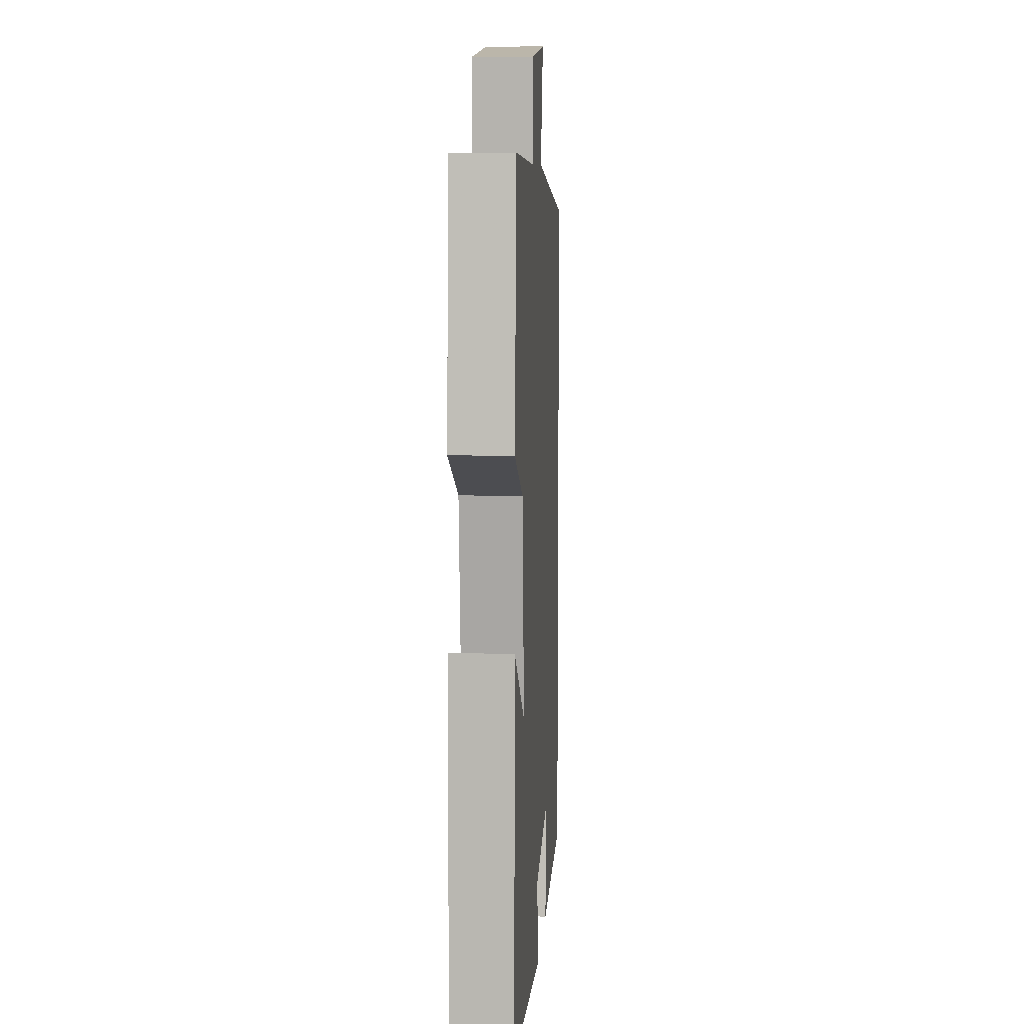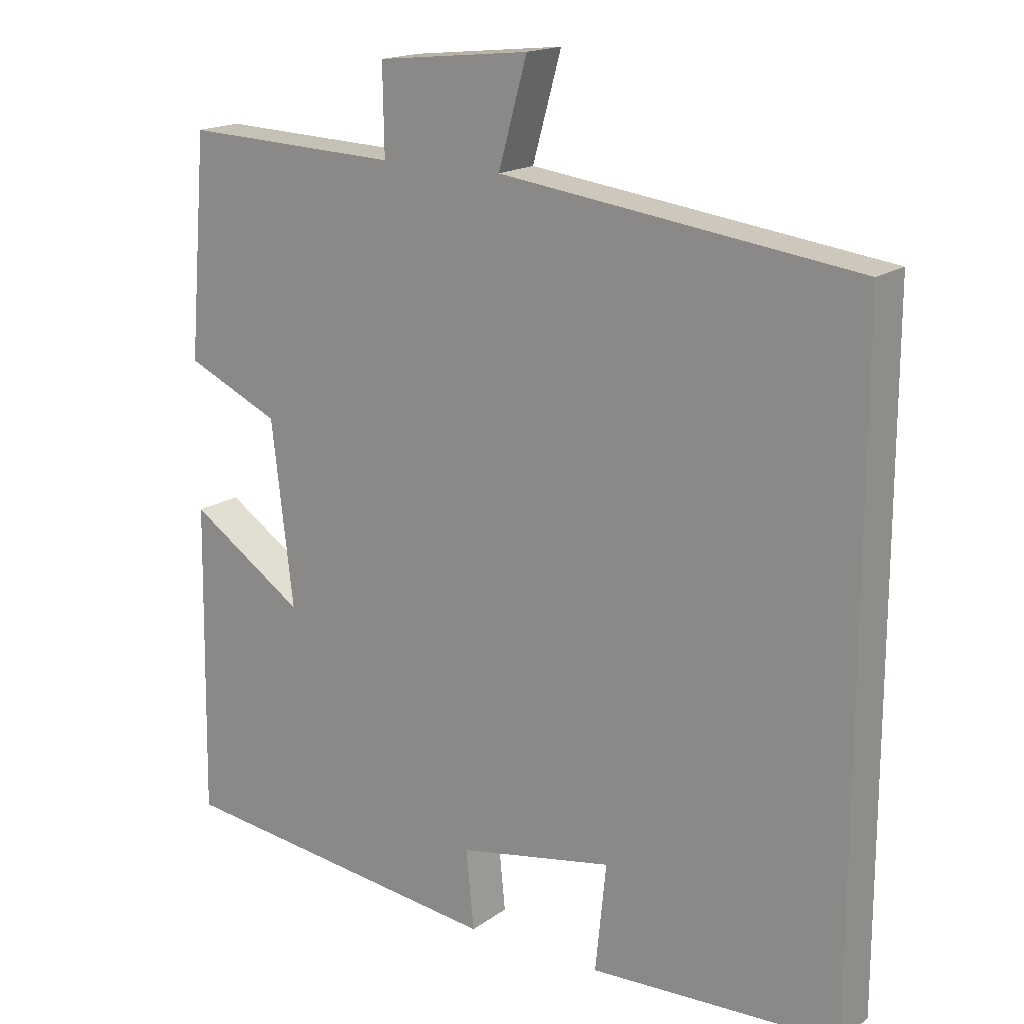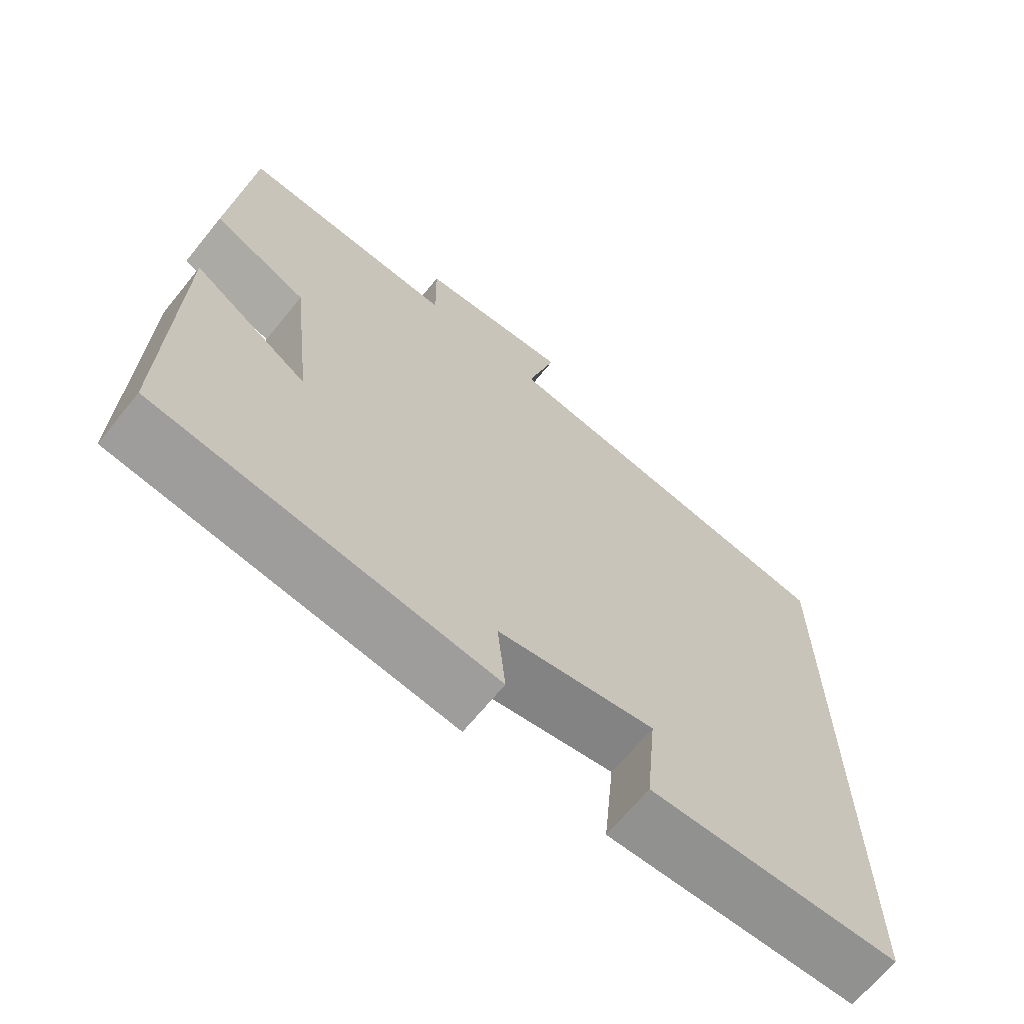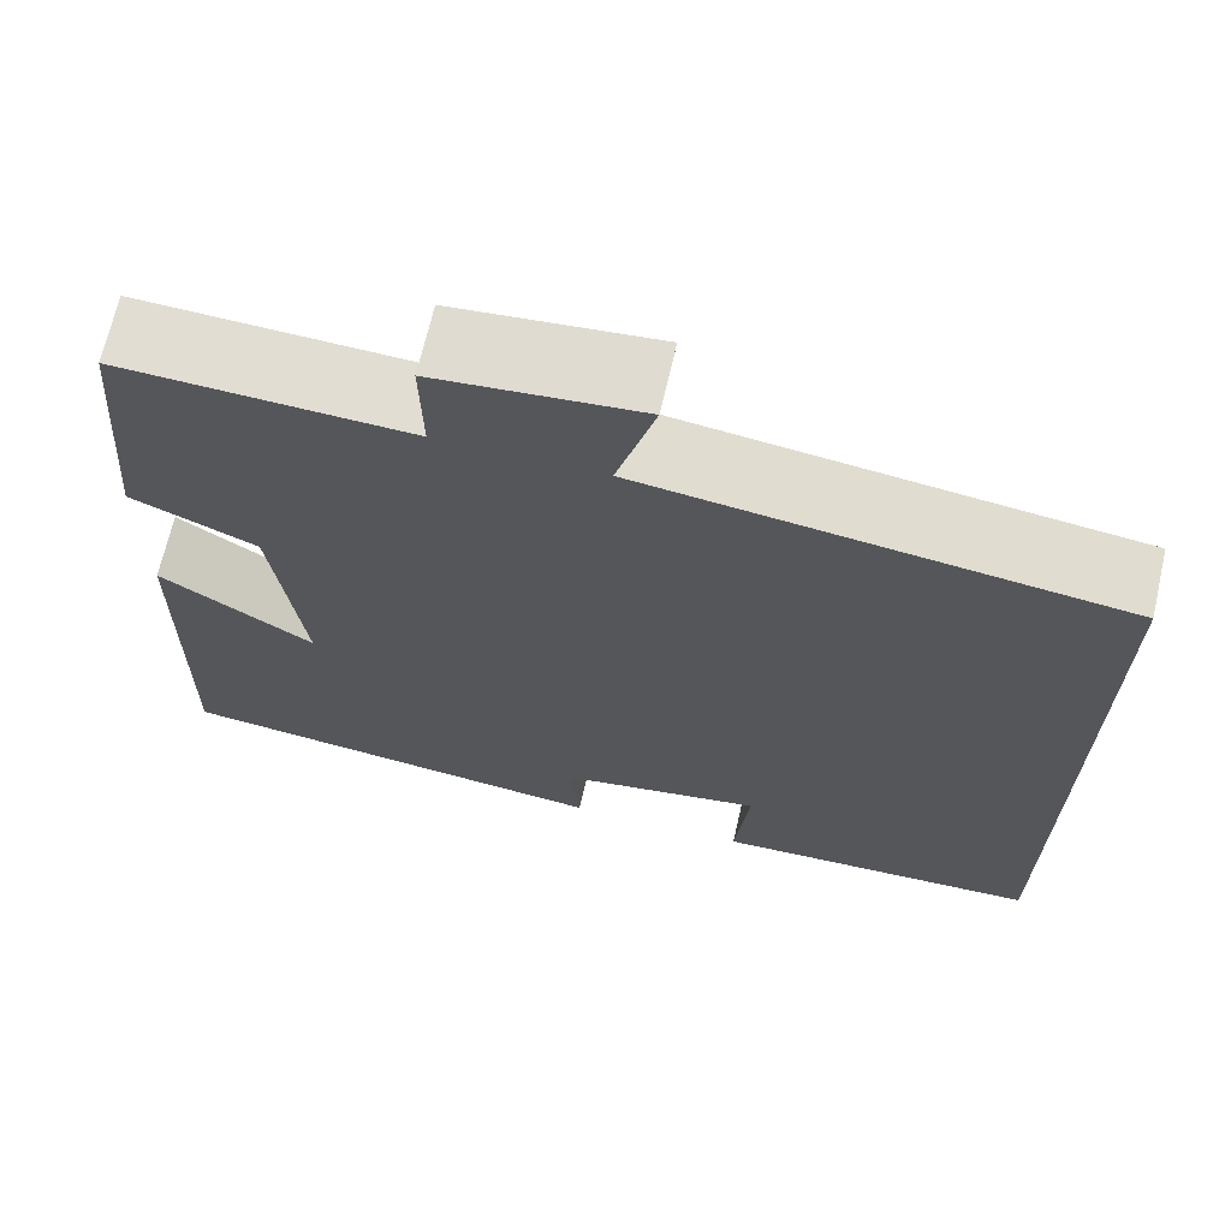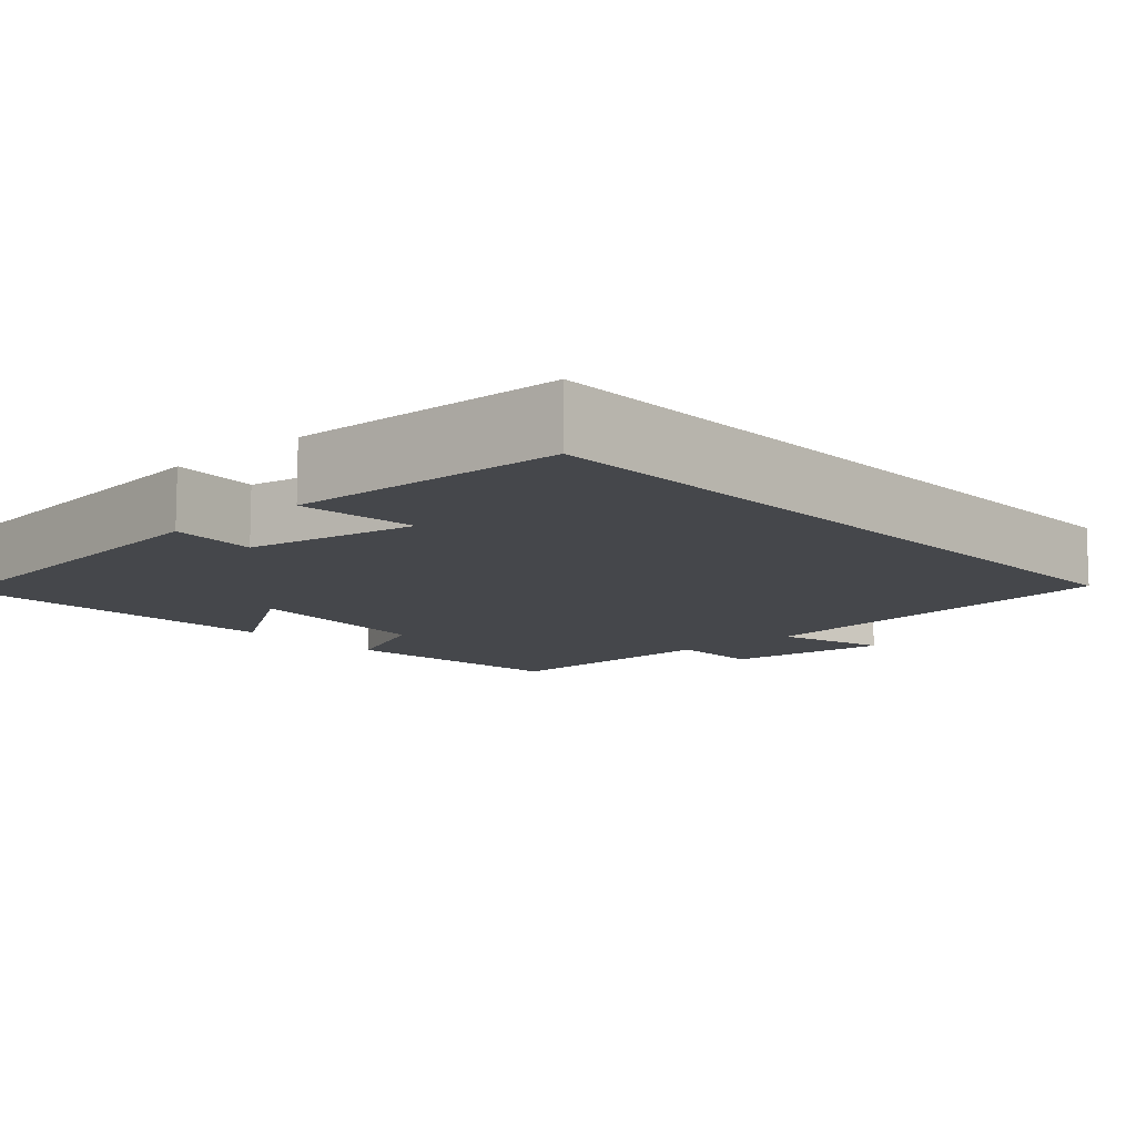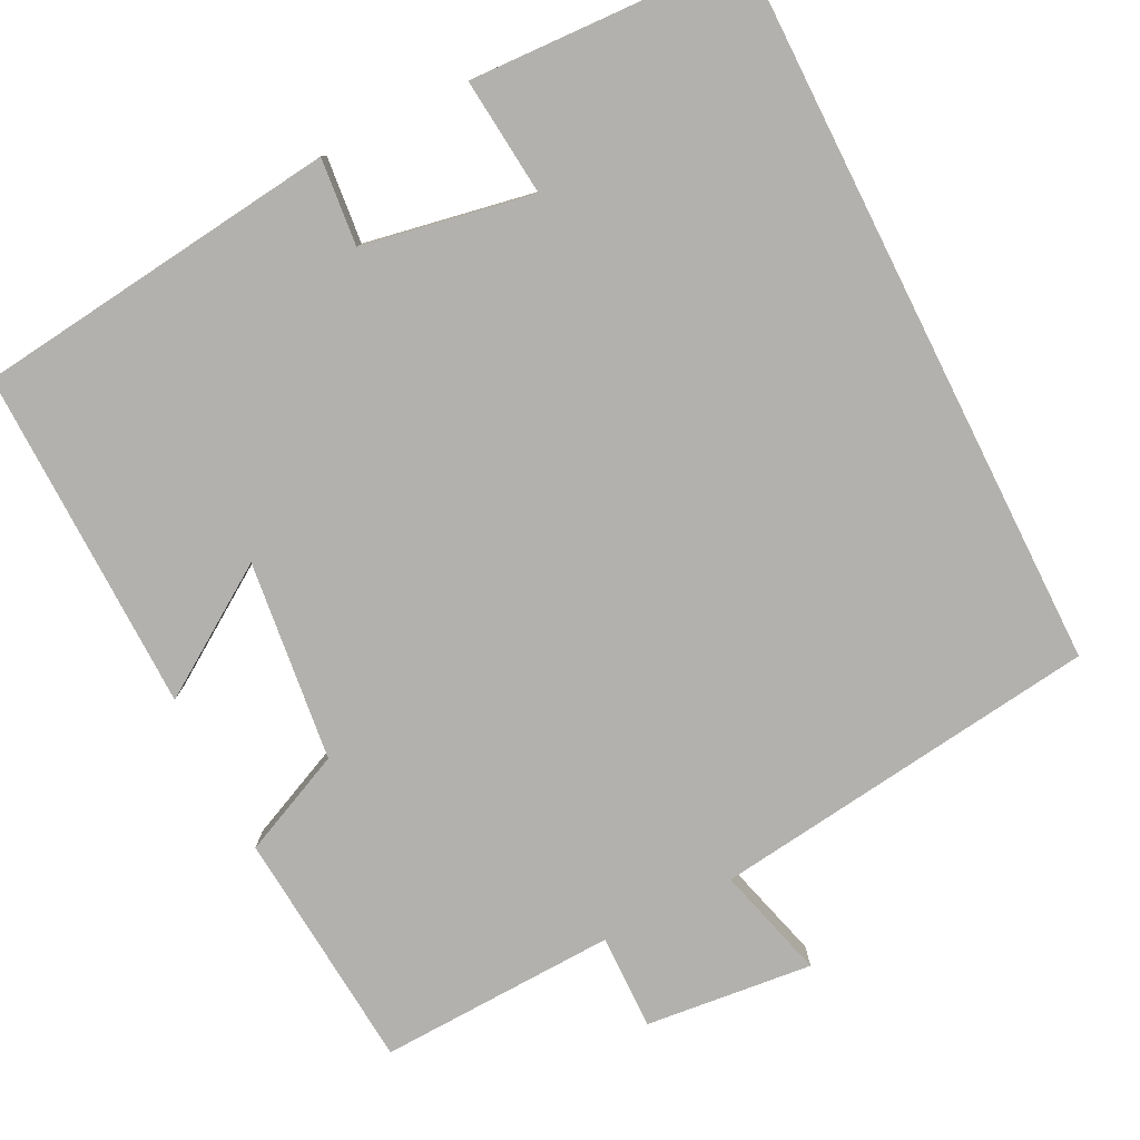
<metadata>
{"format":"obj","ext":"obj","renderer":"f3d","projection":"perspective","resolution":1024,"background":"white","views":[{"elev":8.3,"azim":93.7,"up":"+Z"},{"elev":17.2,"azim":-144.3,"up":"+Z"},{"elev":-67.2,"azim":140.9,"up":"+Z"},{"elev":68.4,"azim":-167.1,"up":"+Z"},{"elev":-10.6,"azim":-137.6,"up":"+Y"},{"elev":-79.3,"azim":-153.4,"up":"+Y"}]}
</metadata>
<code>
v -0.5 0.07 -0.486
v -0.5 0.07 0.435
v -0.002 0.07 0.5
v -0.042 0.07 0.644
v 0.172 0.07 0.622
v 0.17 0.07 0.5
v 0.474 0.07 0.512
v 0.5 0.07 0.203
v 0.368 0.07 0.143
v 0.338 0.07 -0.113
v 0.5 0.07 -0.005
v 0.508 0.07 -0.444
v 0.041 0.07 -0.5
v 0.052 0.07 -0.389
v -0.166 0.07 -0.349
v -0.151 0.07 -0.5
v -0.5 0 -0.486
v -0.5 0 0.435
v -0.002 0 0.5
v -0.042 0 0.644
v 0.172 0 0.622
v 0.17 0 0.5
v 0.474 0 0.512
v 0.5 0 0.203
v 0.368 0 0.143
v 0.338 0 -0.113
v 0.5 0 -0.005
v 0.508 0 -0.444
v 0.041 0 -0.5
v 0.052 0 -0.389
v -0.166 0 -0.349
v -0.151 0 -0.5
f 15 16 1 2
f 14 15 2 3
f 12 13 14
f 11 12 14
f 10 11 14
f 9 10 14 3
f 6 7 8 9
f 6 9 3 4
f 4 5 6
f 18 17 32 31
f 19 18 31 30
f 30 29 28
f 30 28 27
f 30 27 26
f 19 30 26 25
f 25 24 23 22
f 20 19 25 22
f 22 21 20
f 1 17 18 2
f 2 18 19 3
f 3 19 20 4
f 4 20 21 5
f 5 21 22 6
f 6 22 23 7
f 7 23 24 8
f 8 24 25 9
f 9 25 26 10
f 10 26 27 11
f 11 27 28 12
f 12 28 29 13
f 13 29 30 14
f 14 30 31 15
f 15 31 32 16
f 16 32 17 1

</code>
